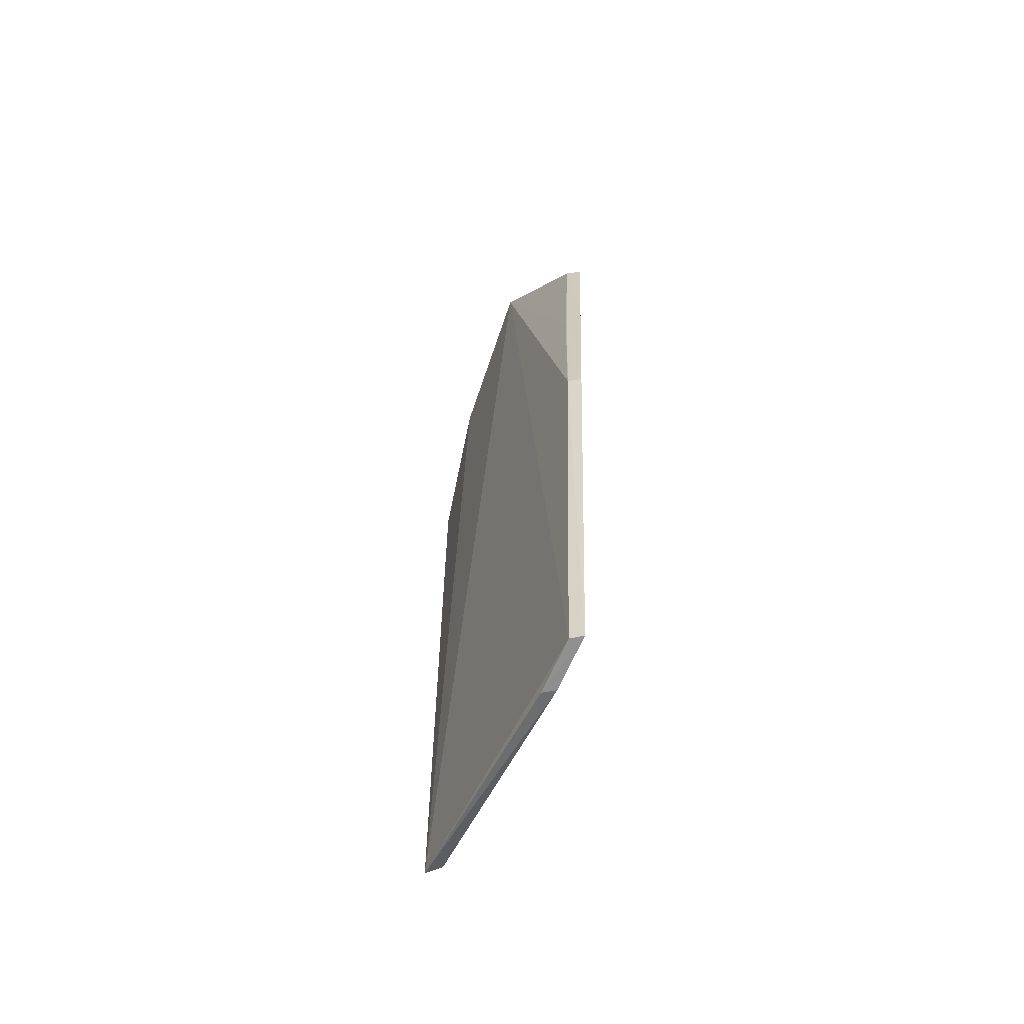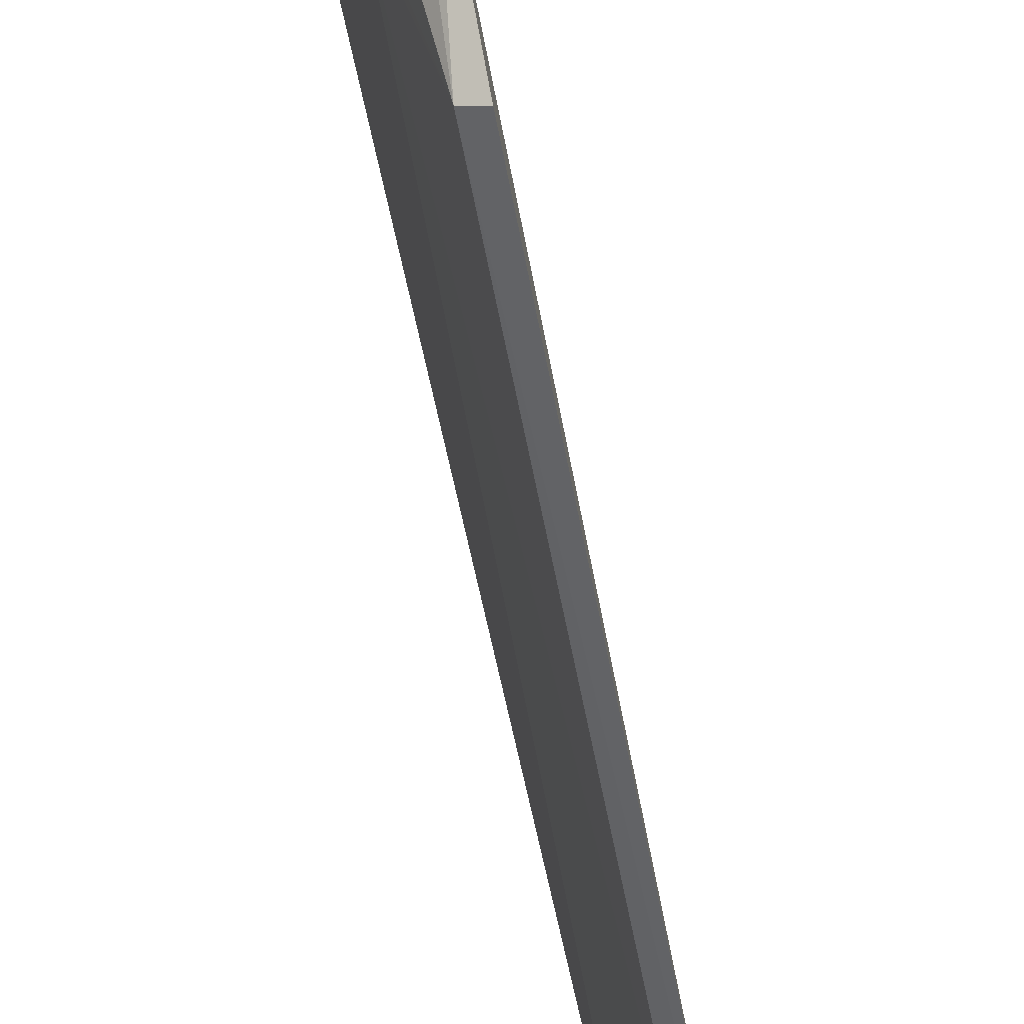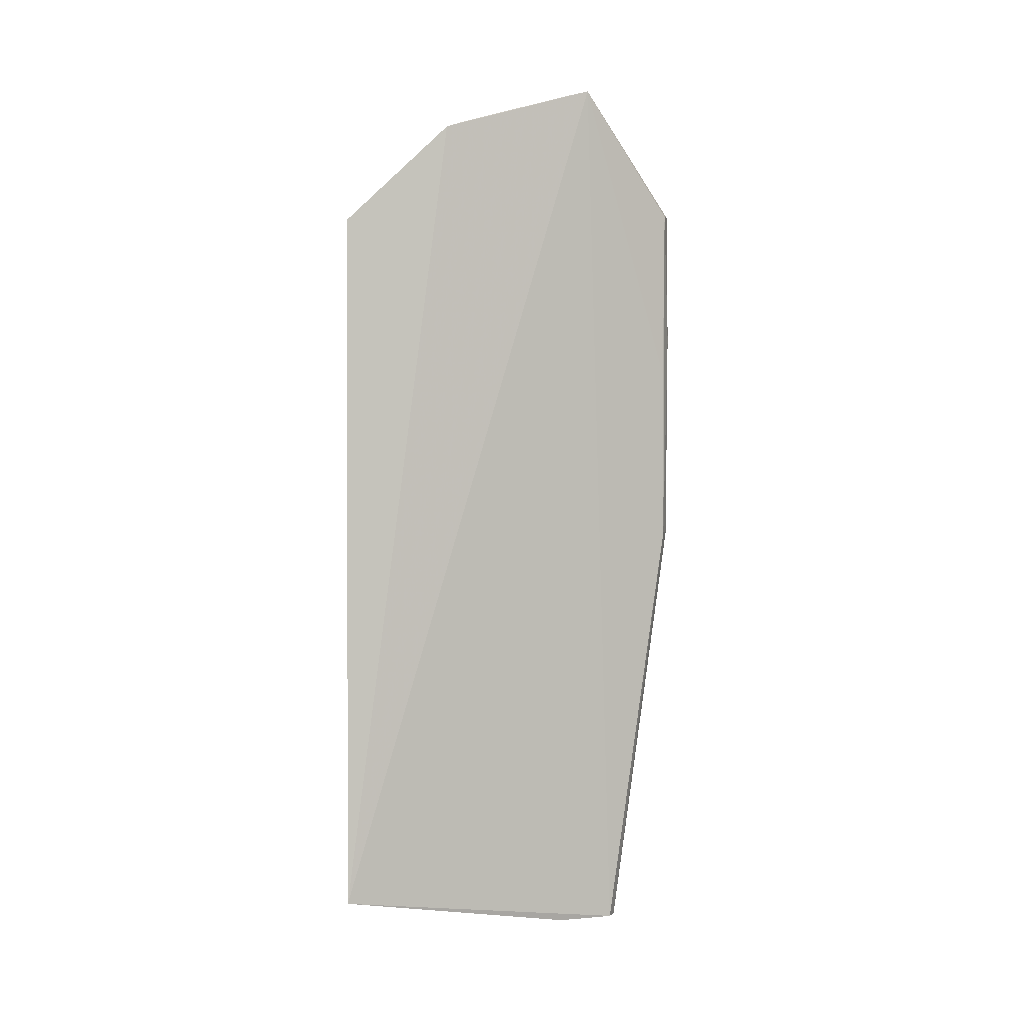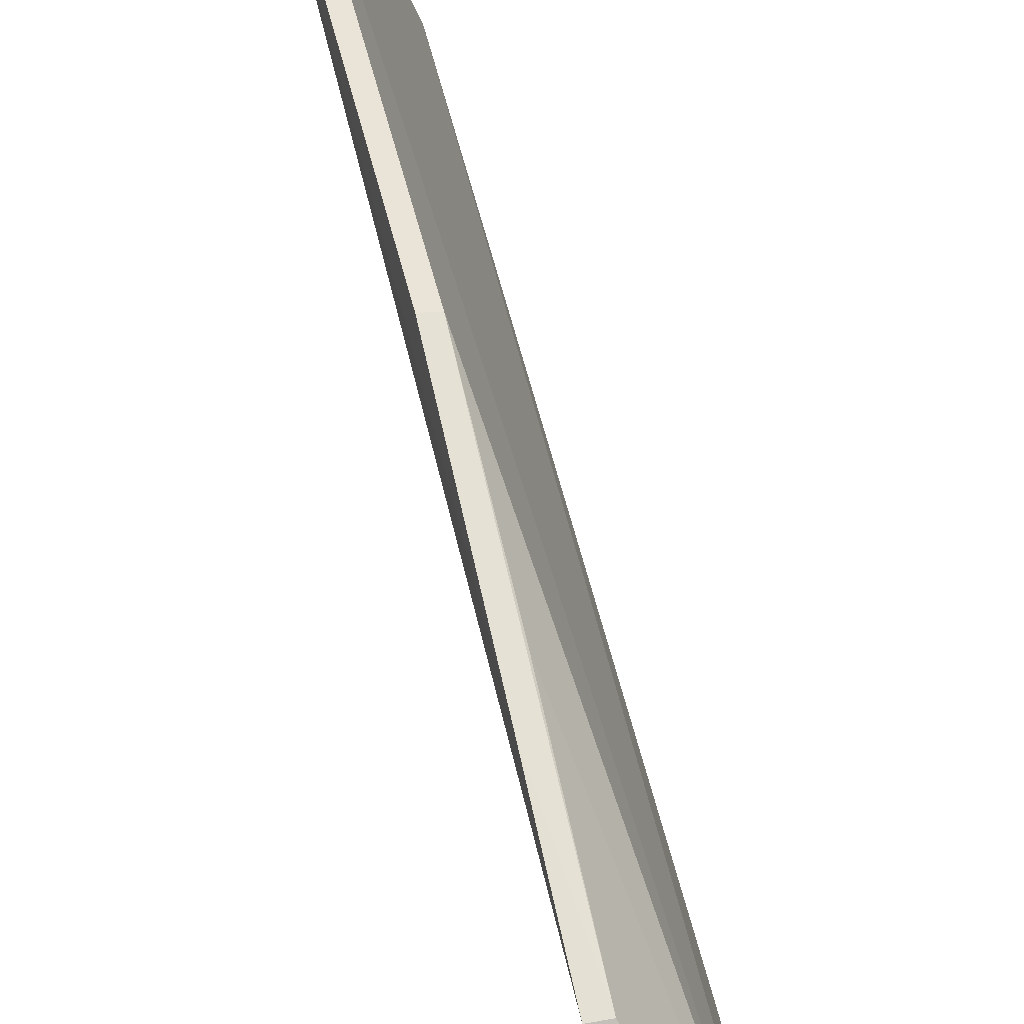
<metadata>
{"format":"obj","ext":"obj","renderer":"f3d","projection":"perspective","resolution":1024,"background":"white","views":[{"elev":-63.9,"azim":-10.7,"up":"+Y"},{"elev":-57.6,"azim":-169.3,"up":"+Z"},{"elev":1.5,"azim":-94.1,"up":"+Y"},{"elev":63.0,"azim":166.2,"up":"+Z"}]}
</metadata>
<code>
v 0.08034 0.05655 0.06273
v 0.07873 -0.05946 0.05377
v 0.06789 0.05365 0.01095
v 0.06539 0.0536 0.01003
v 0.07029 0.07513 0.04831
v 0.06576 -0.05375 0.009895
v 0.07336 0.05945 0.03123
v 0.07679 0.004279 0.06173
v 0.06648 0.06854 0.02569
v 0.06806 -0.05329 0.01102
v 0.07976 0.05657 0.05995
v 0.0769 0.06742 0.04856
v 0.07881 0.004318 0.06244
v 0.07813 0.05644 0.06202
v 0.07684 -0.05935 0.05292
v 0.07692 -0.05951 0.04548
v 0.0746 0.07188 0.04871
v 0.07067 0.06363 0.02576
v 0.07972 0.0363 0.06283
v 0.07726 0.03029 0.06166
v 0.07498 -0.05943 0.04463
v 0.07213 0.07423 0.04874
v 0.07322 0.0616 0.03145
v 0.06806 0.0675 0.02619
v 0.07336 0.06891 0.04041
v 0.06692 0.06939 0.02821
v 0.07618 0.06724 0.04586
v 0.07171 0.07353 0.04615
v 0.07399 0.07132 0.04607
v 0.06986 0.07446 0.04573
f 6 4 3
f 9 3 4
f 9 6 5
f 9 4 6
f 10 6 3
f 10 3 7
f 11 1 2
f 12 11 7
f 12 1 11
f 13 8 2
f 14 1 5
f 15 2 8
f 15 8 5
f 15 5 6
f 16 6 10
f 16 10 7
f 16 11 2
f 16 7 11
f 17 1 12
f 19 13 2
f 19 2 1
f 19 1 14
f 19 14 8
f 19 8 13
f 20 14 5
f 20 5 8
f 20 8 14
f 21 15 6
f 21 6 16
f 21 16 2
f 21 2 15
f 22 5 1
f 22 1 17
f 23 12 7
f 23 7 3
f 23 3 18
f 24 18 3
f 24 3 9
f 25 18 24
f 26 24 9
f 27 23 18
f 27 12 23
f 27 18 25
f 27 25 17
f 27 17 12
f 28 22 17
f 28 24 26
f 29 25 24
f 29 17 25
f 29 28 17
f 29 24 28
f 30 28 26
f 30 5 22
f 30 22 28
f 30 26 9
f 30 9 5

</code>
